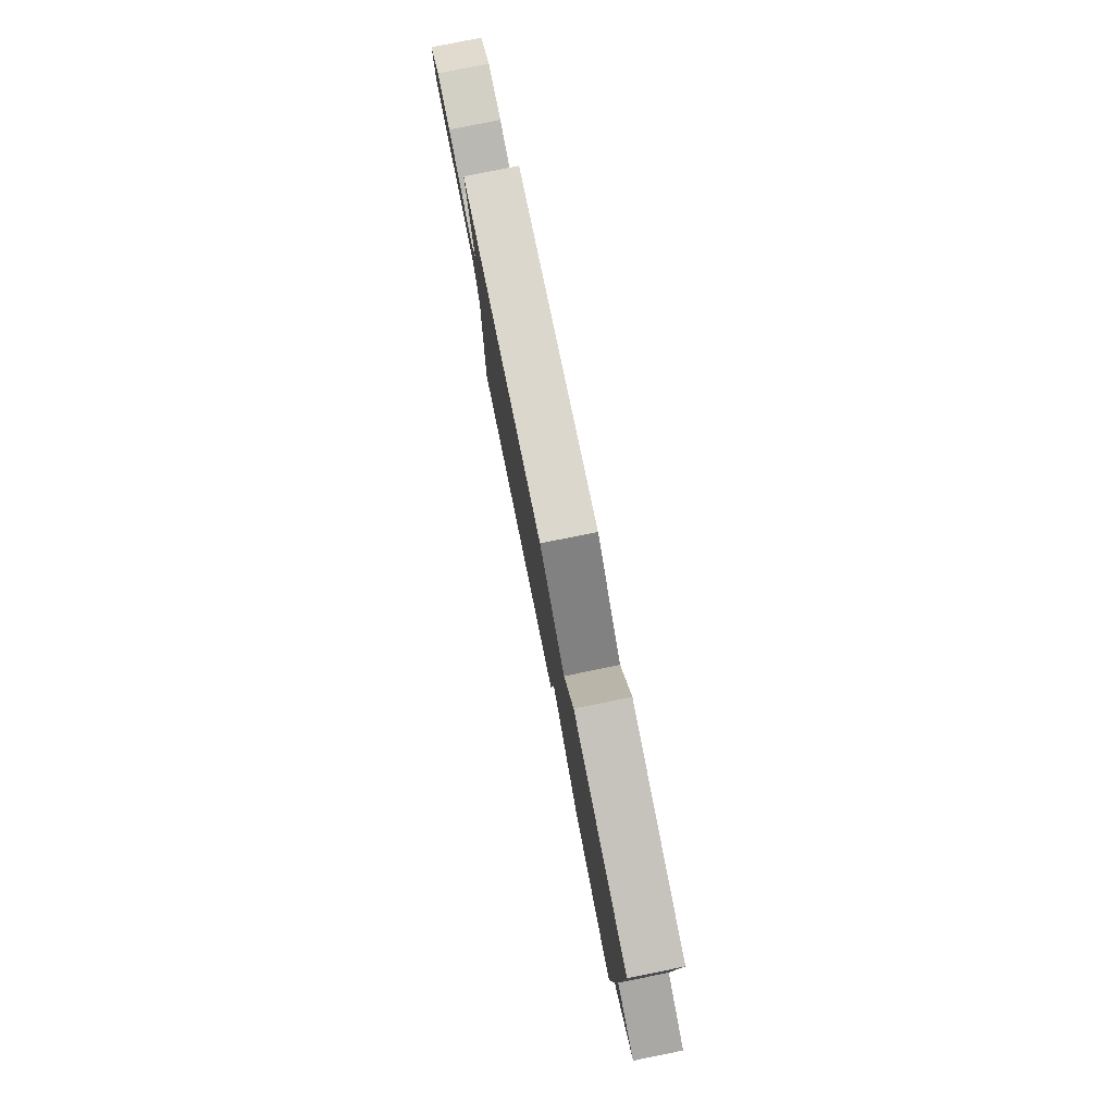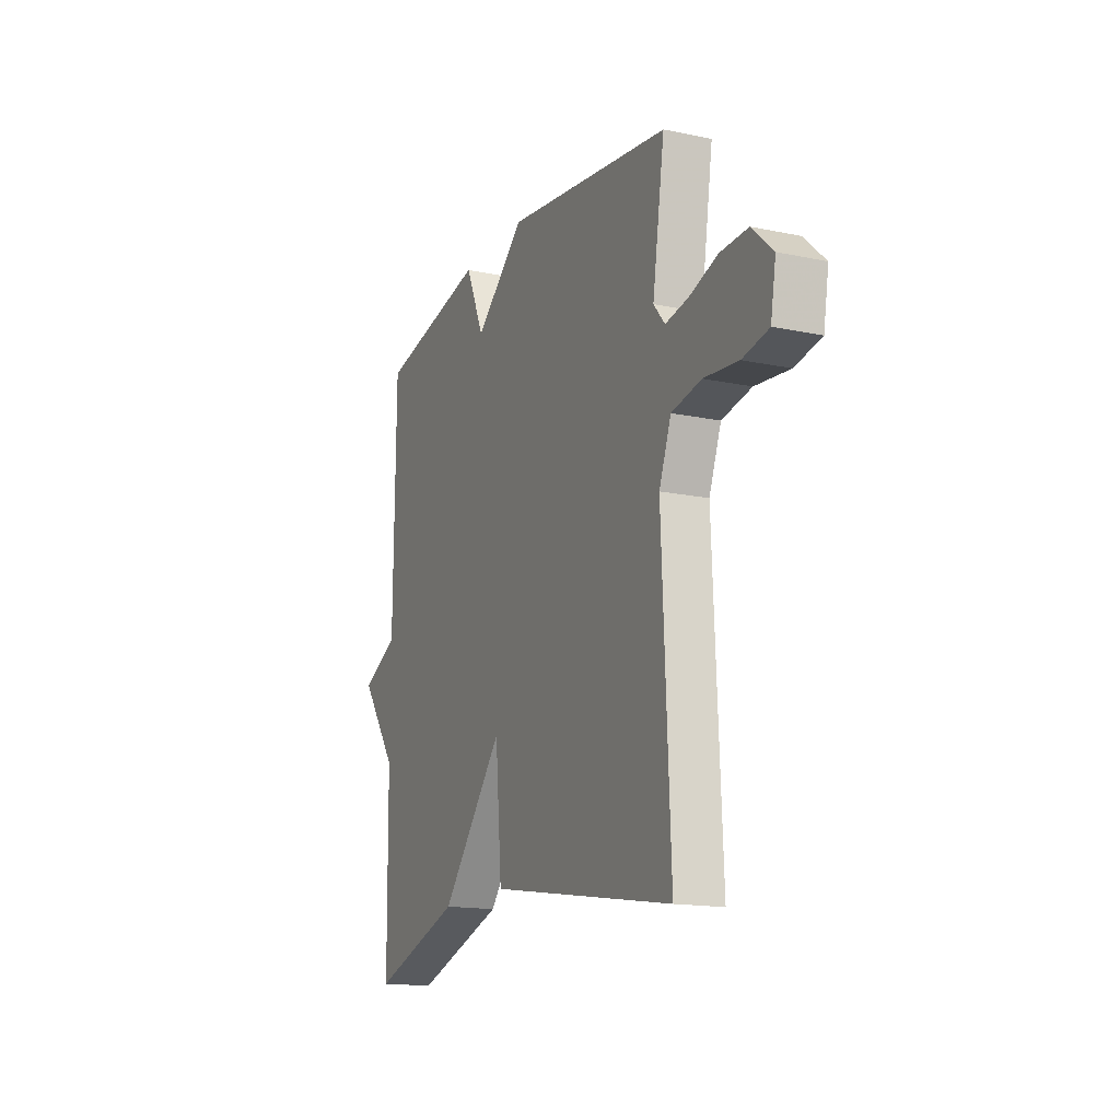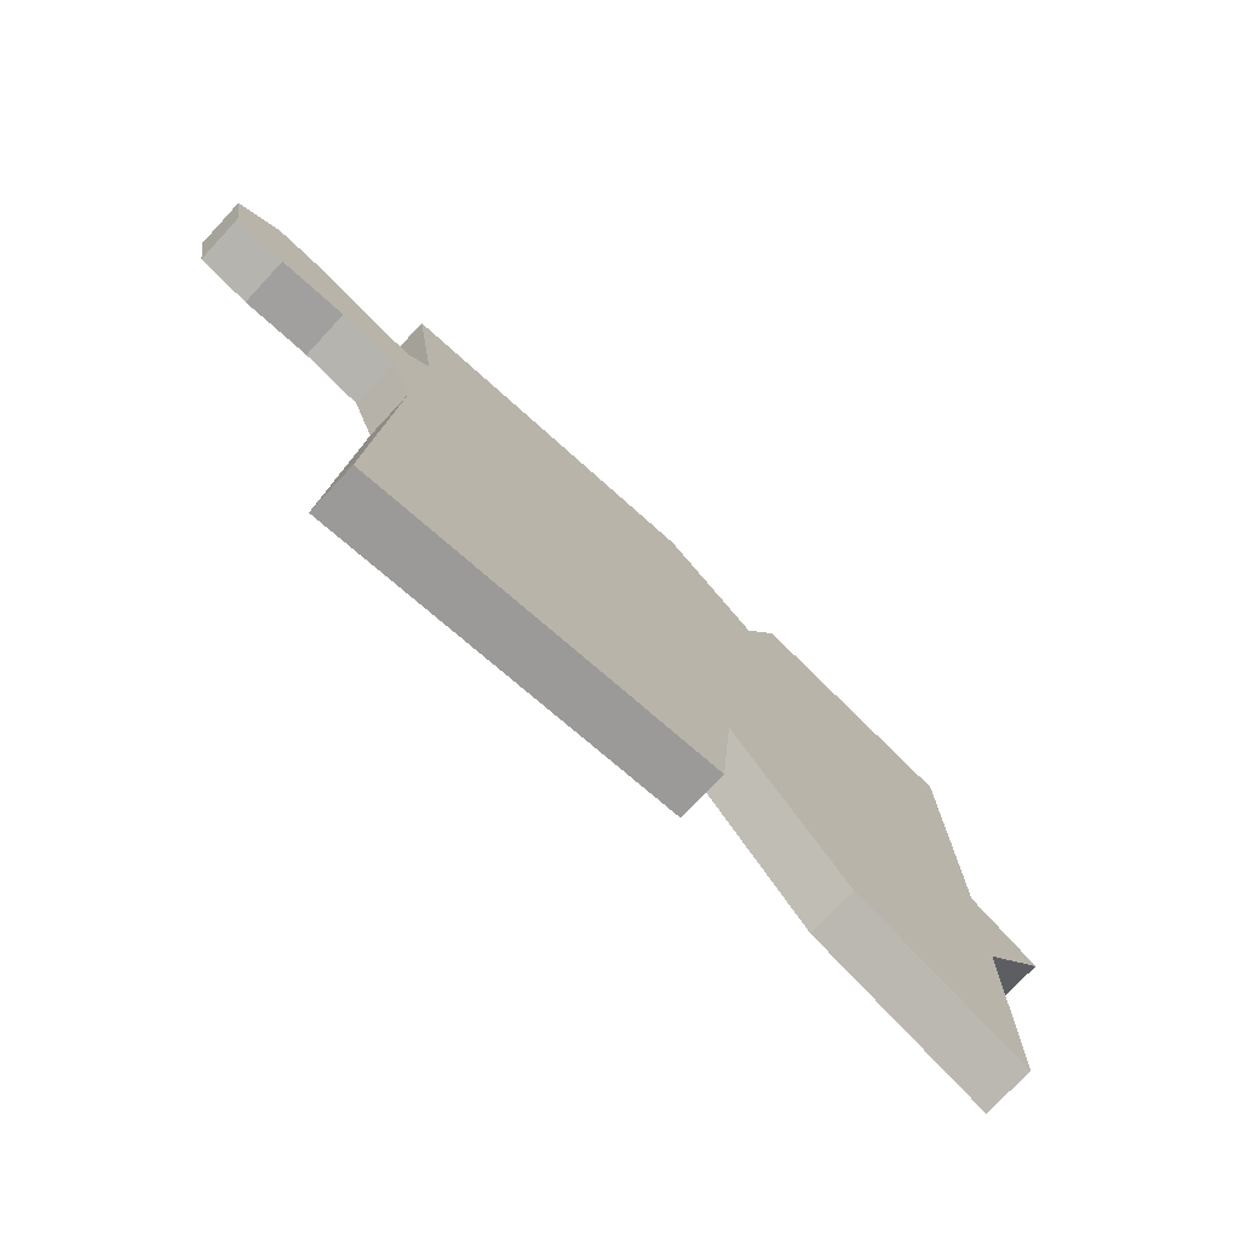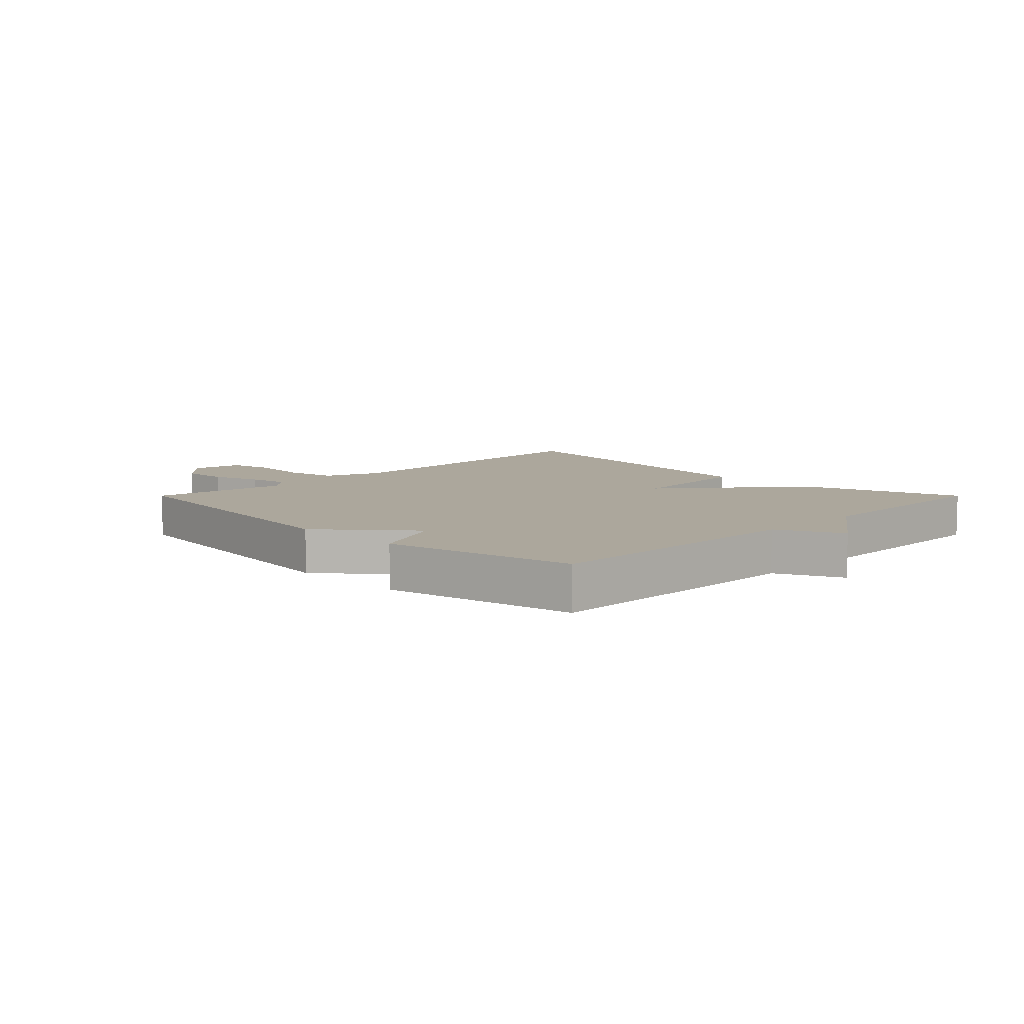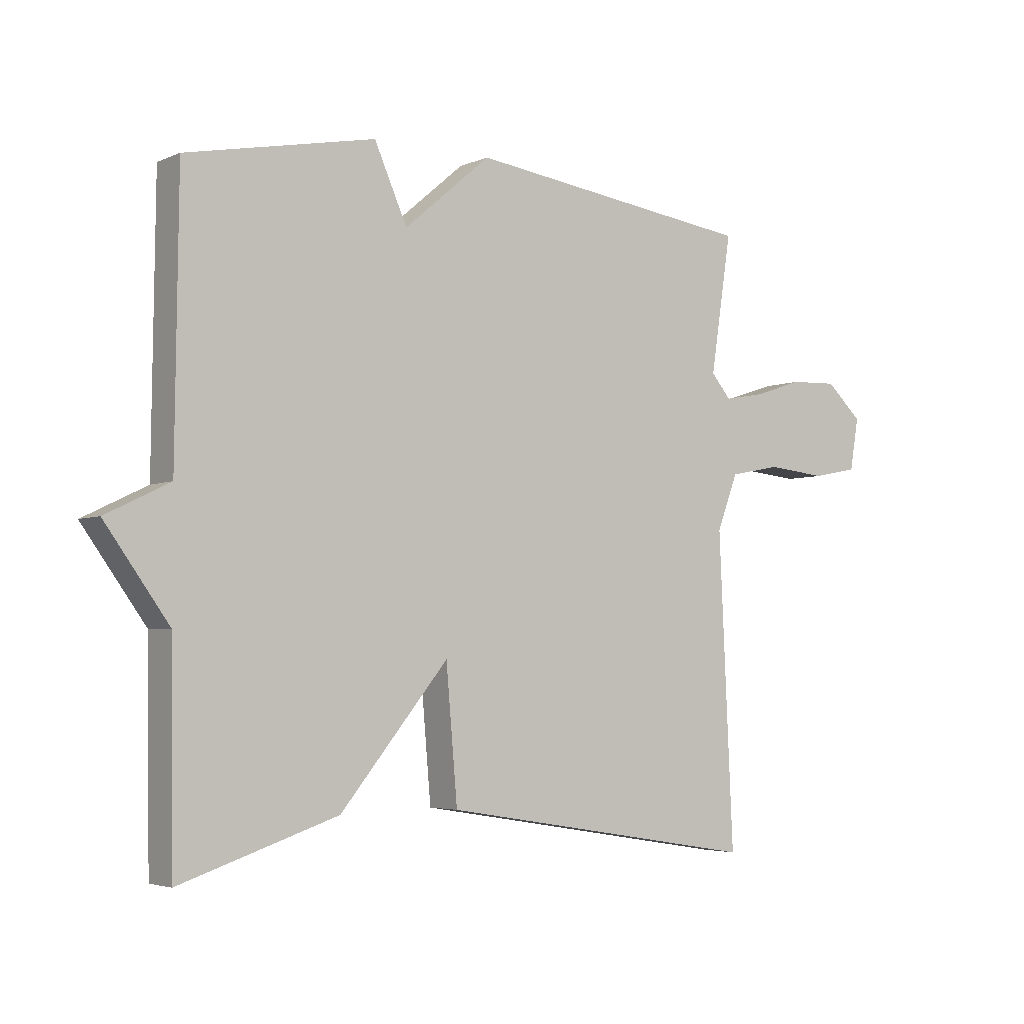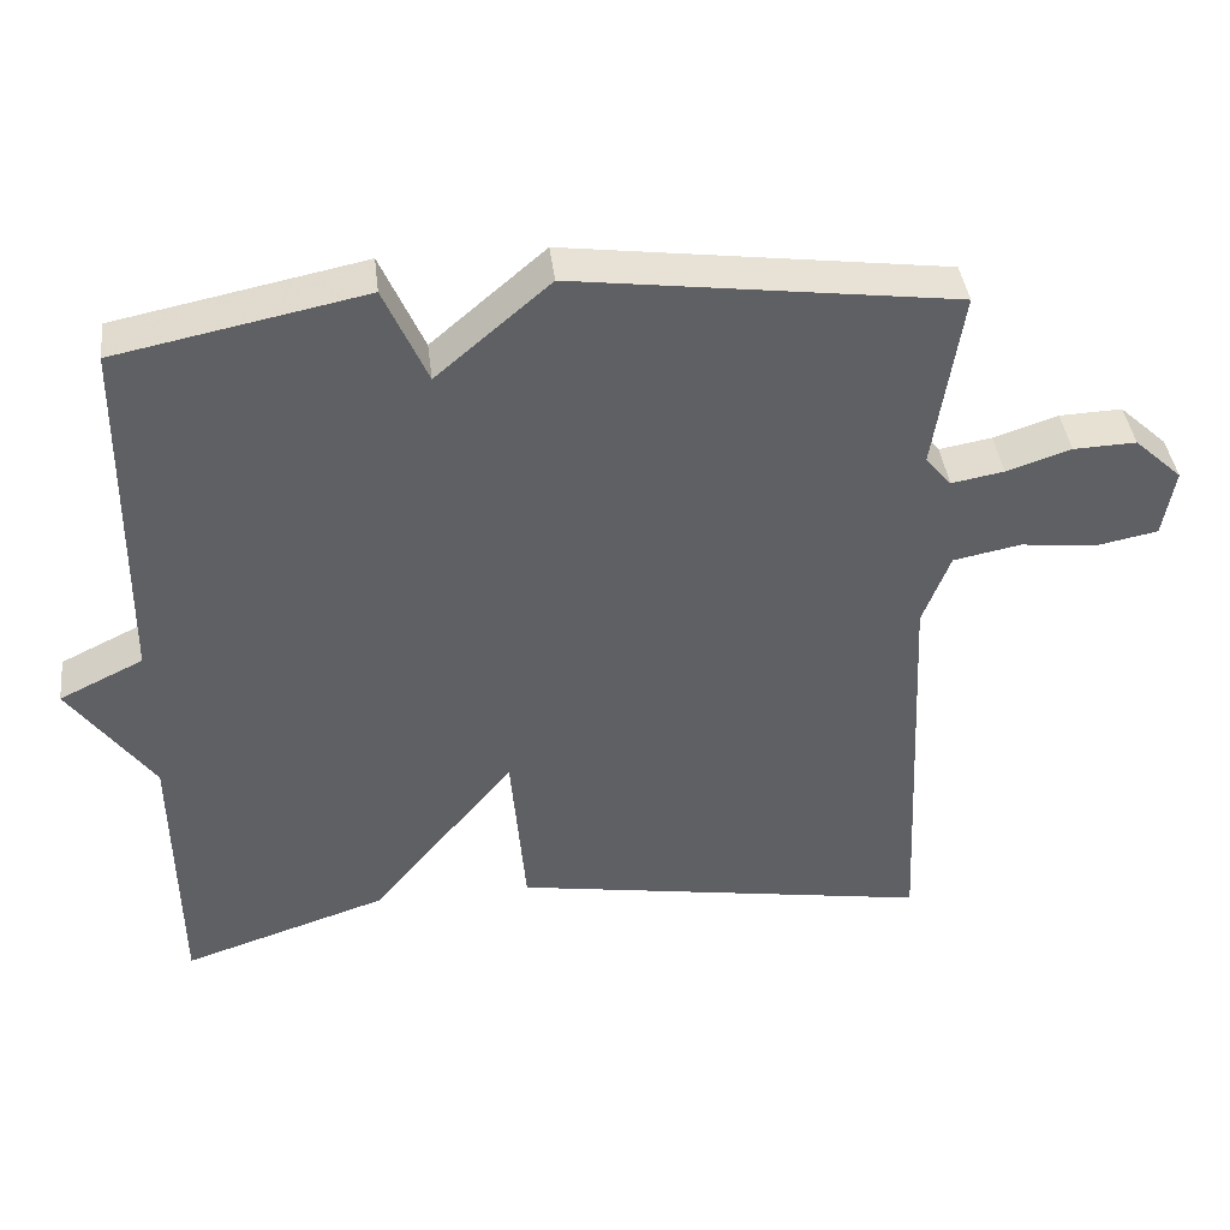
<metadata>
{"format":"obj","ext":"obj","renderer":"f3d","projection":"perspective","resolution":1024,"background":"white","views":[{"elev":80.0,"azim":78.6,"up":"+Z"},{"elev":-15.7,"azim":-113.7,"up":"+Z"},{"elev":-75.3,"azim":-43.0,"up":"+Z"},{"elev":8.3,"azim":45.0,"up":"+Y"},{"elev":-4.1,"azim":144.1,"up":"+Z"},{"elev":40.3,"azim":173.2,"up":"+Z"}]}
</metadata>
<code>
v 0.5 0.07 -0.5
v 0.237 0.07 -0.413
v 0.056 0.07 -0.193
v 0.037 0.07 -0.413
v -0.5 0.07 -0.5
v -0.476 0.07 0.017
v -0.511 0.07 0.109
v -0.597 0.07 0.126
v -0.697 0.07 0.116
v -0.773 0.07 0.131
v -0.788 0.07 0.218
v -0.727 0.07 0.274
v -0.647 0.07 0.271
v -0.565 0.07 0.244
v -0.498 0.07 0.232
v -0.465 0.07 0.271
v -0.5 0.07 0.5
v -0.016 0.07 0.564
v 0.129 0.07 0.44
v 0.184 0.07 0.564
v 0.5 0.07 0.5
v 0.505 0.07 0.047
v 0.612 0.07 -0.005
v 0.505 0.07 -0.153
v 0.5 0 -0.5
v 0.237 0 -0.413
v 0.056 0 -0.193
v 0.037 0 -0.413
v -0.5 0 -0.5
v -0.476 0 0.017
v -0.511 0 0.109
v -0.597 0 0.126
v -0.697 0 0.116
v -0.773 0 0.131
v -0.788 0 0.218
v -0.727 0 0.274
v -0.647 0 0.271
v -0.565 0 0.244
v -0.498 0 0.232
v -0.465 0 0.271
v -0.5 0 0.5
v -0.016 0 0.564
v 0.129 0 0.44
v 0.184 0 0.564
v 0.5 0 0.5
v 0.505 0 0.047
v 0.612 0 -0.005
v 0.505 0 -0.153
f 22 23 24
f 1 2 3
f 24 1 3
f 22 24 3
f 21 22 3
f 20 21 3
f 19 20 3
f 18 19 3
f 17 18 3
f 16 17 3
f 15 16 3 4
f 14 15 4
f 12 13 14
f 11 12 14
f 10 11 14
f 9 10 14
f 8 9 14
f 7 8 14
f 7 14 4
f 6 7 4
f 4 5 6
f 48 47 46
f 27 26 25
f 27 25 48
f 27 48 46
f 27 46 45
f 27 45 44
f 27 44 43
f 27 43 42
f 27 42 41
f 27 41 40
f 28 27 40 39
f 28 39 38
f 38 37 36
f 38 36 35
f 38 35 34
f 38 34 33
f 38 33 32
f 38 32 31
f 28 38 31
f 28 31 30
f 30 29 28
f 1 25 26 2
f 2 26 27 3
f 3 27 28 4
f 4 28 29 5
f 5 29 30 6
f 6 30 31 7
f 7 31 32 8
f 8 32 33 9
f 9 33 34 10
f 10 34 35 11
f 11 35 36 12
f 12 36 37 13
f 13 37 38 14
f 14 38 39 15
f 15 39 40 16
f 16 40 41 17
f 17 41 42 18
f 18 42 43 19
f 19 43 44 20
f 20 44 45 21
f 21 45 46 22
f 22 46 47 23
f 23 47 48 24
f 24 48 25 1

</code>
